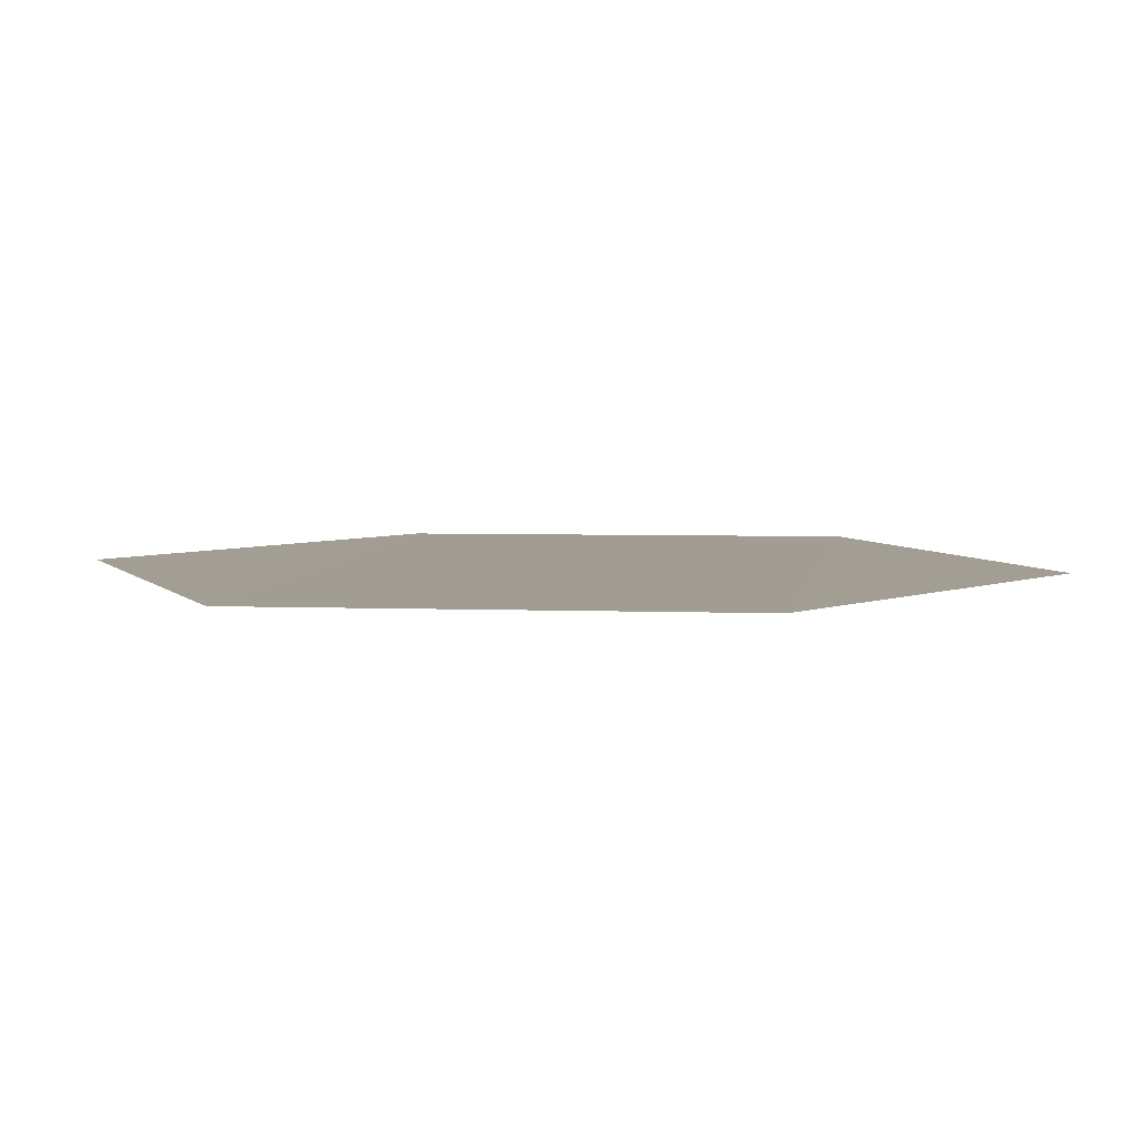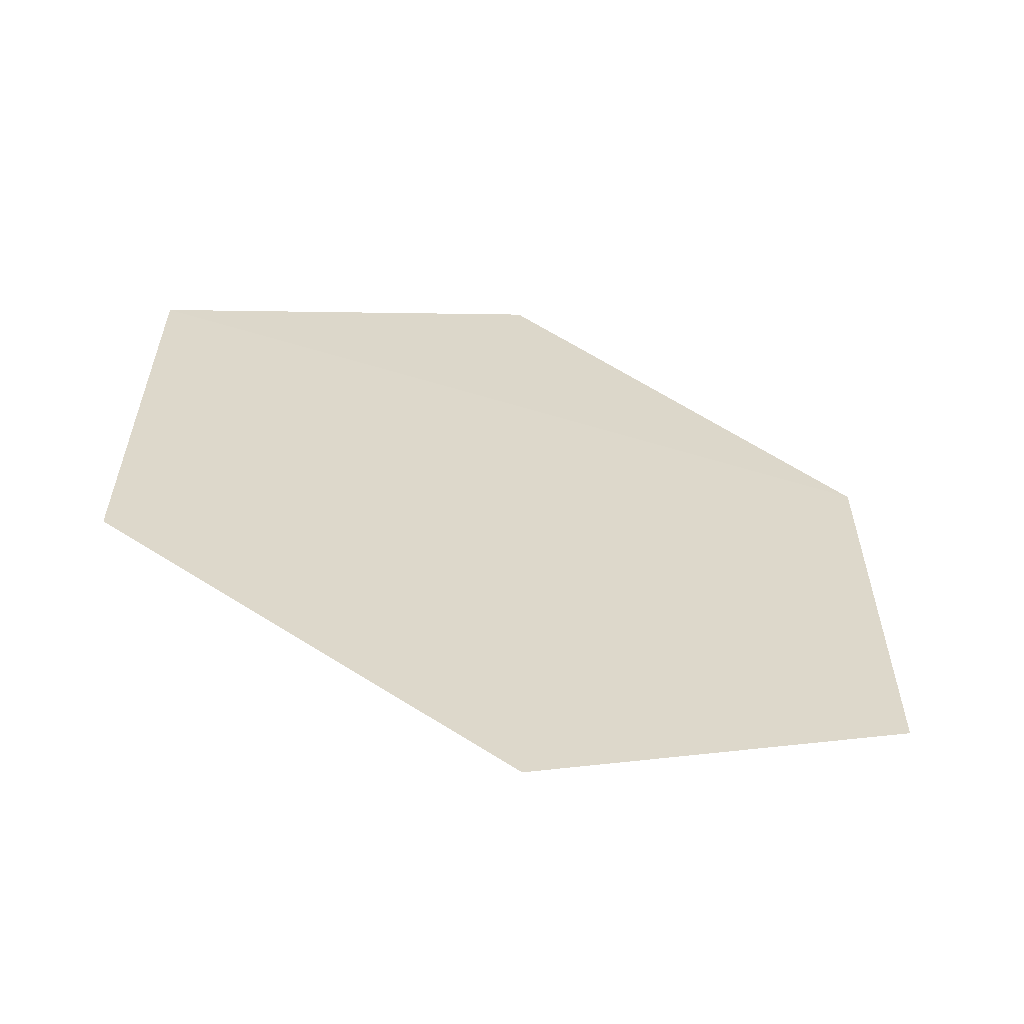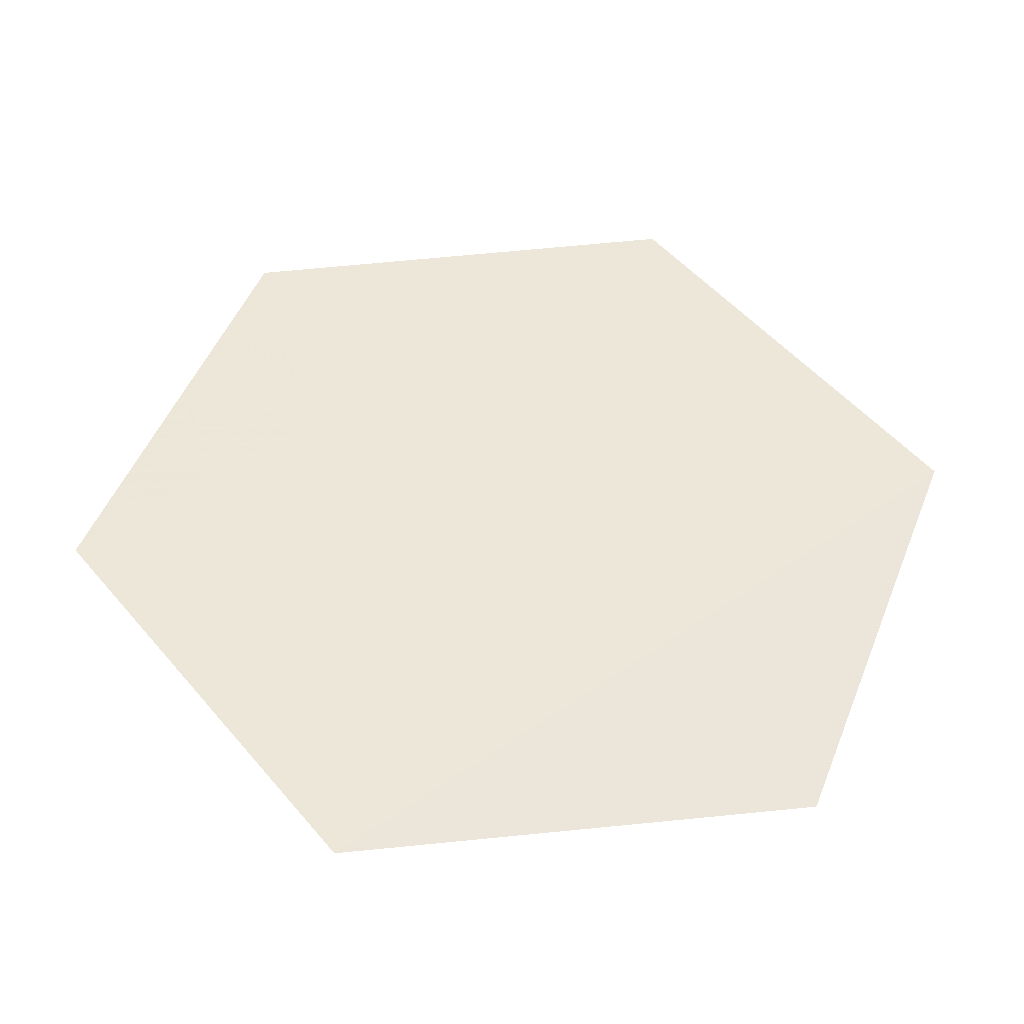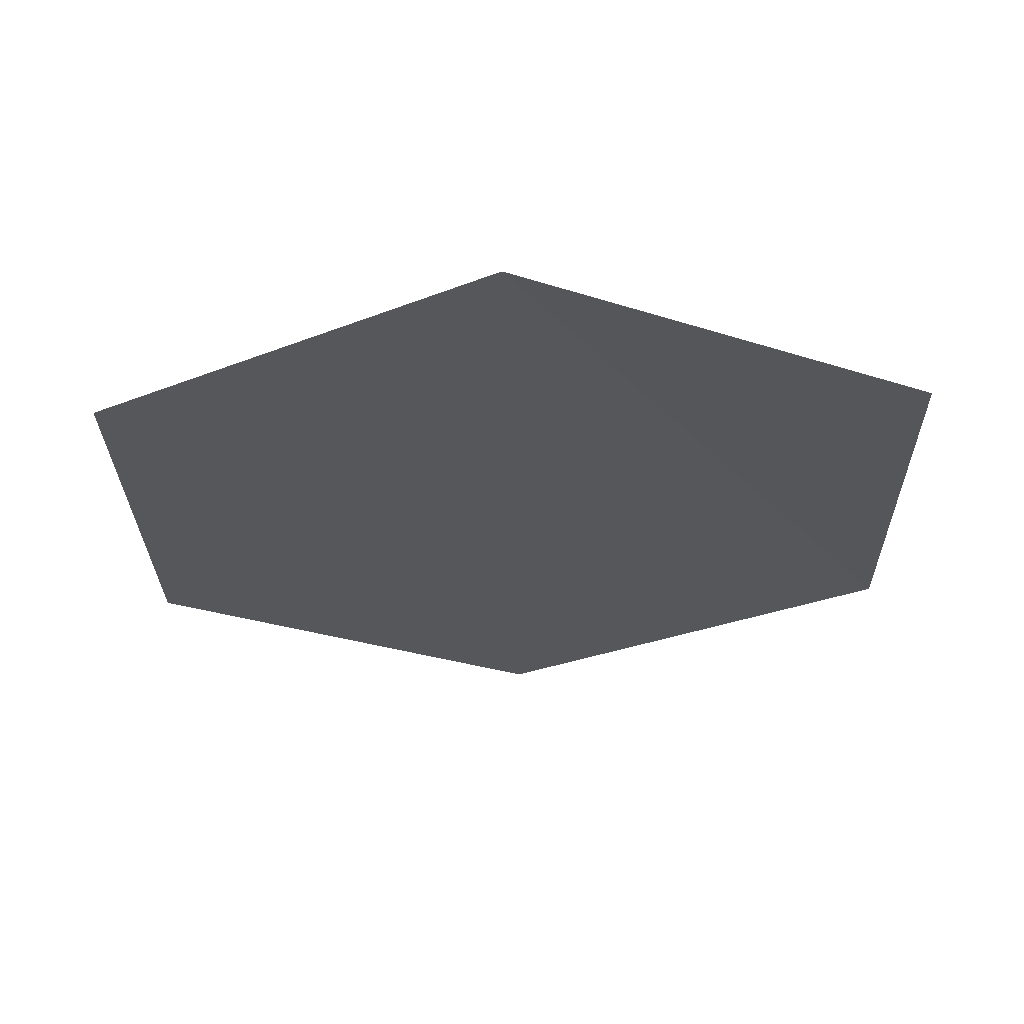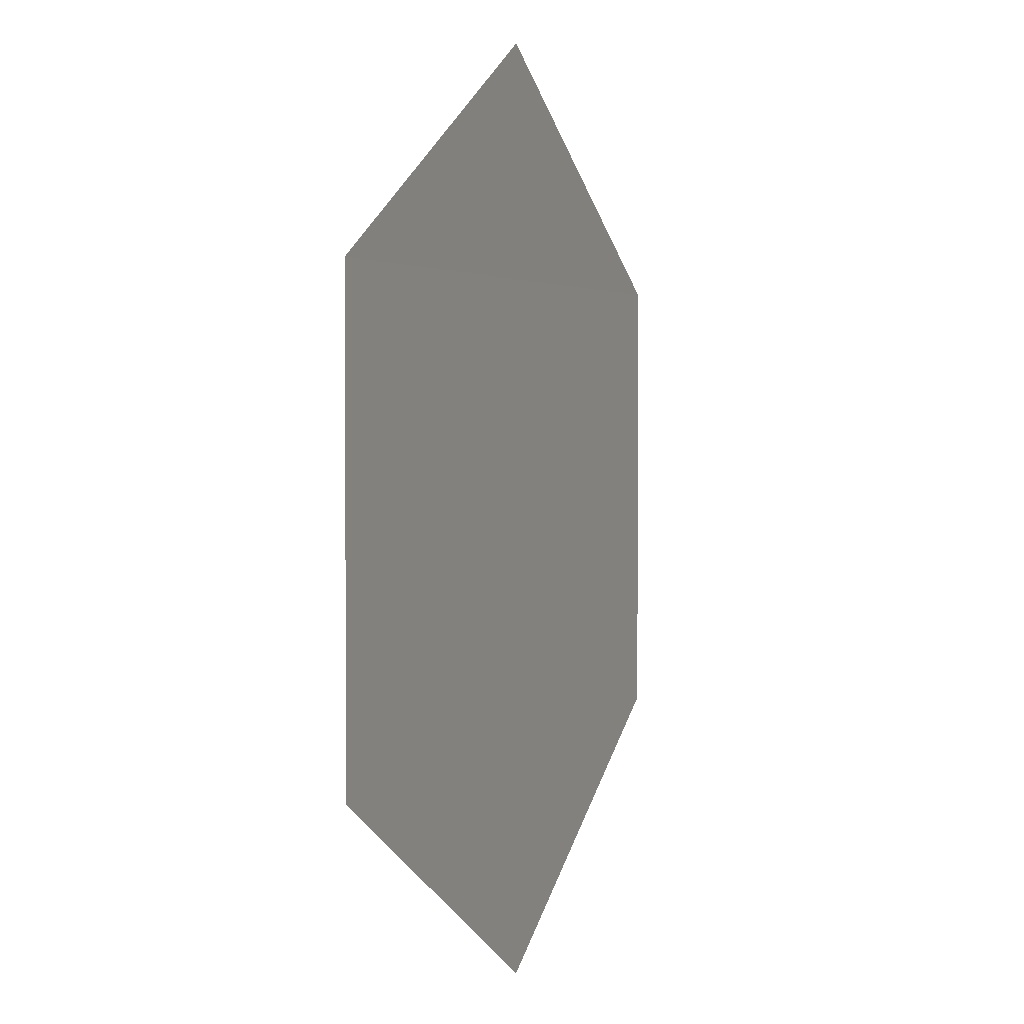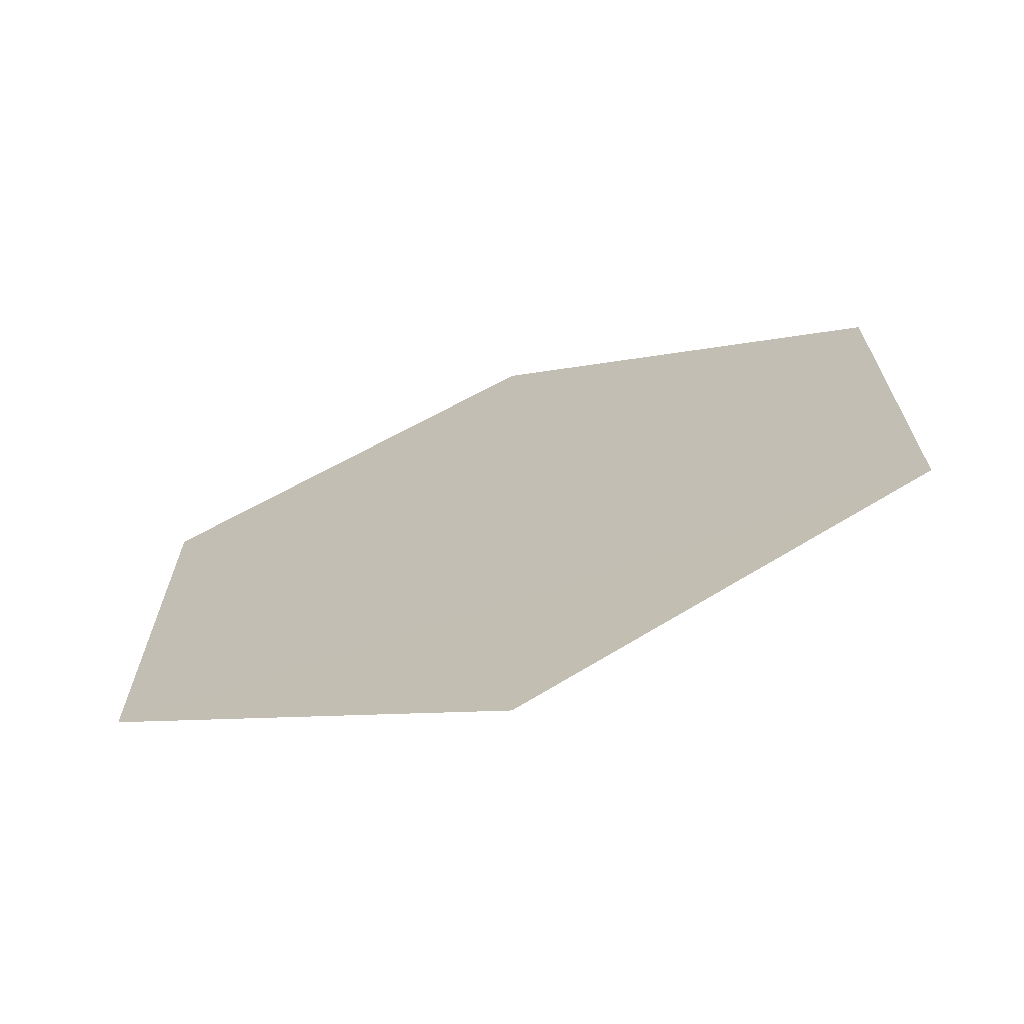
<metadata>
{"format":"obj","ext":"obj","renderer":"f3d","projection":"perspective","resolution":1024,"background":"white","views":[{"elev":5.2,"azim":99.1,"up":"+Y"},{"elev":-61.2,"azim":-16.7,"up":"+Z"},{"elev":48.8,"azim":142.0,"up":"+Y"},{"elev":-26.3,"azim":121.8,"up":"+Y"},{"elev":2.7,"azim":111.6,"up":"+Z"},{"elev":-69.7,"azim":18.6,"up":"+Z"}]}
</metadata>
<code>
o 11737
v 2249 1889 13.75
v 2249 1889 13.75
v 2249 1889 13.75
v 2249 1889 13.75
v 2249 1889 13.77
v 2249 1889 13.75
v 2249 1889 13.77
v 2249 1889 13.75
v 2249 1889 13.75
v 2249 1889 13.75
v 2249 1889 13.77
v 2249 1889 13.75
v 2249 1889 13.77
v 2249 1889 13.77
v 2249 1889 13.77
v 2249 1889 13.77
v 2249 1889 13.77
v 2249 1889 13.77
f 1 2 3
f 4 2 5
f 6 5 7
f 8 9 3
f 10 9 11
f 12 11 13
f 14 15 16
f 17 18 16

</code>
